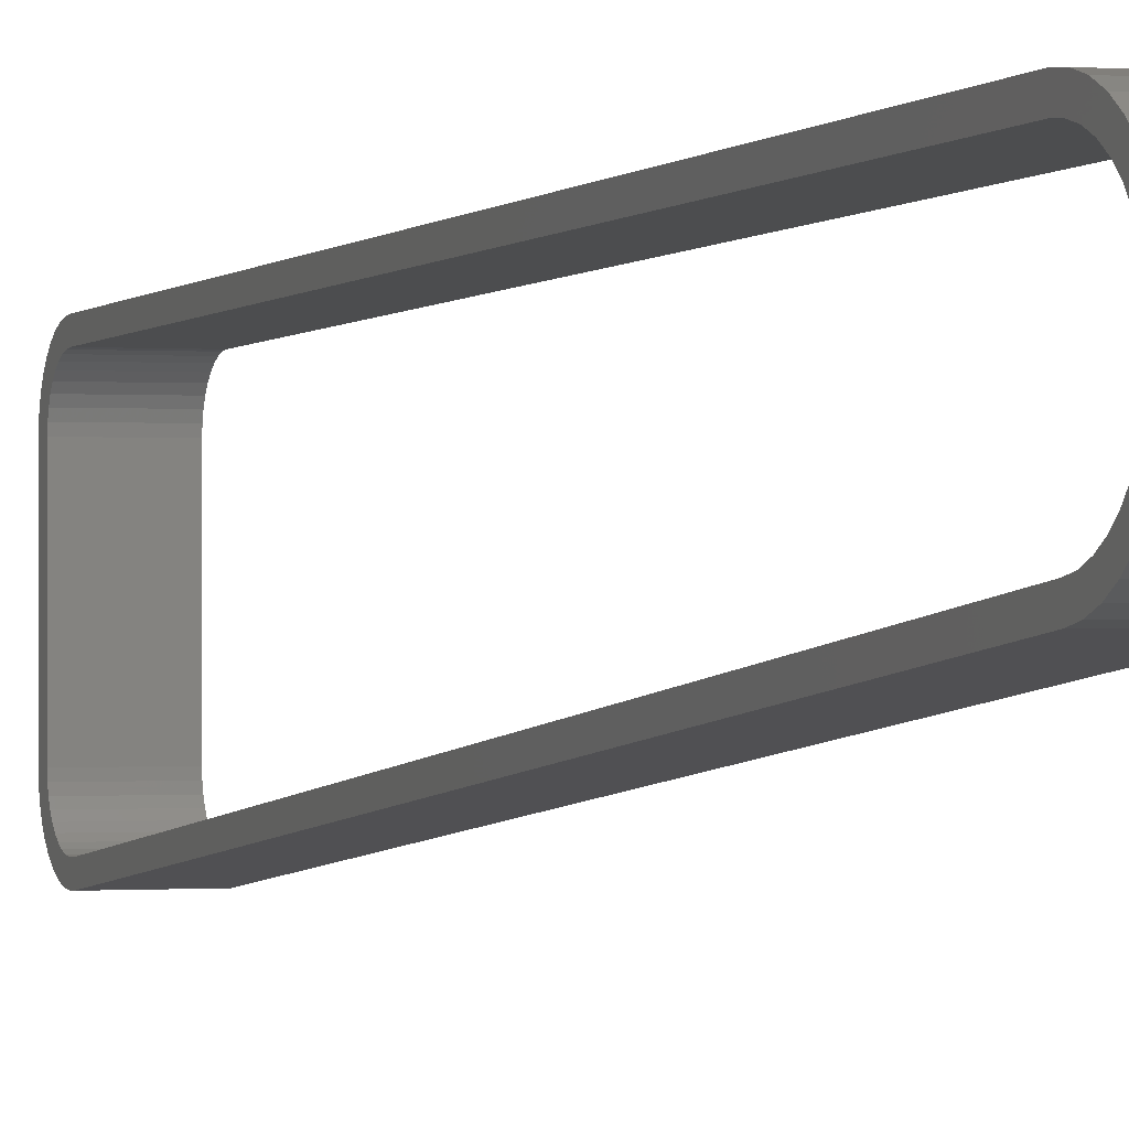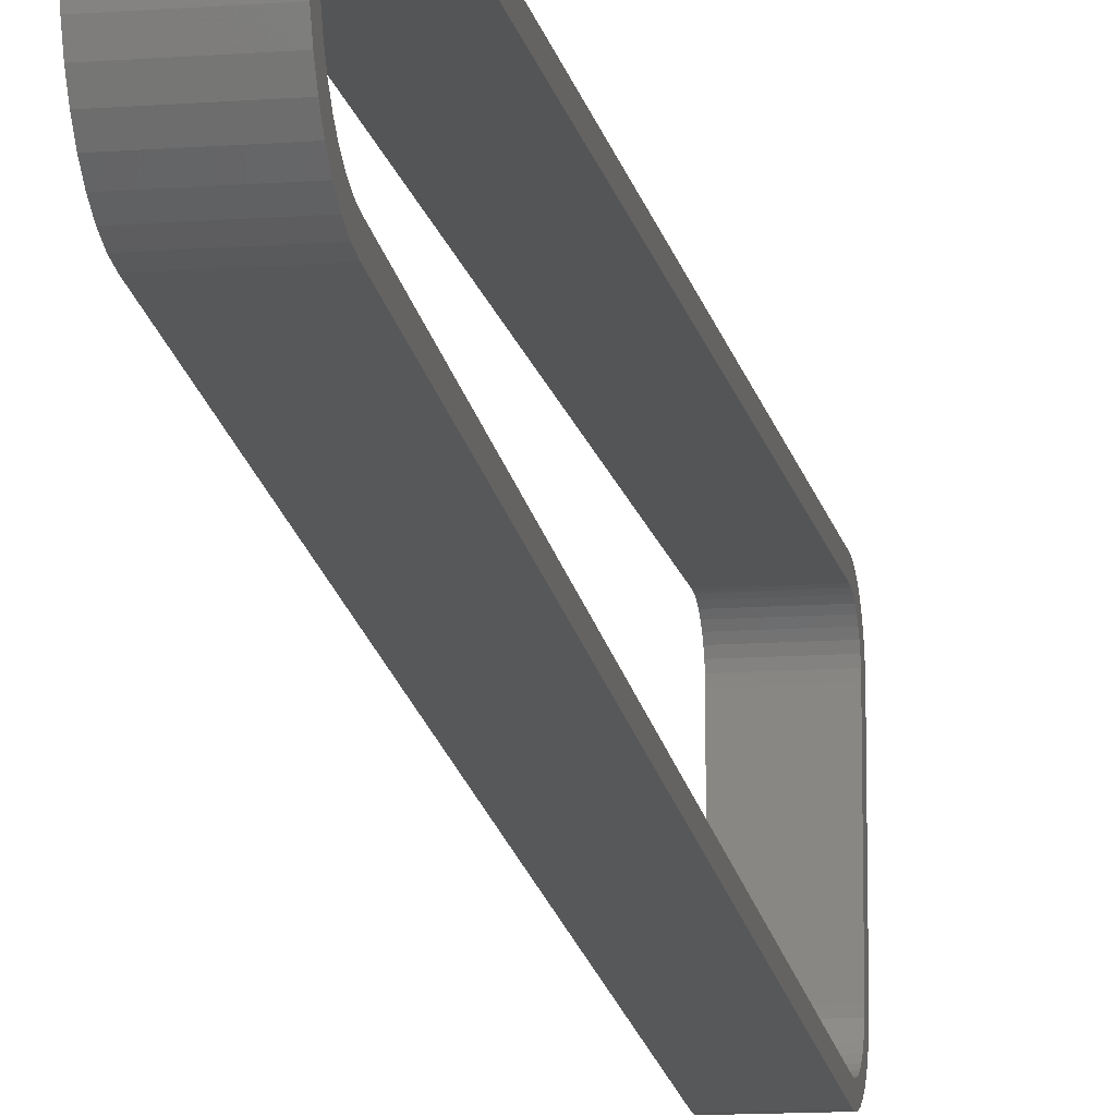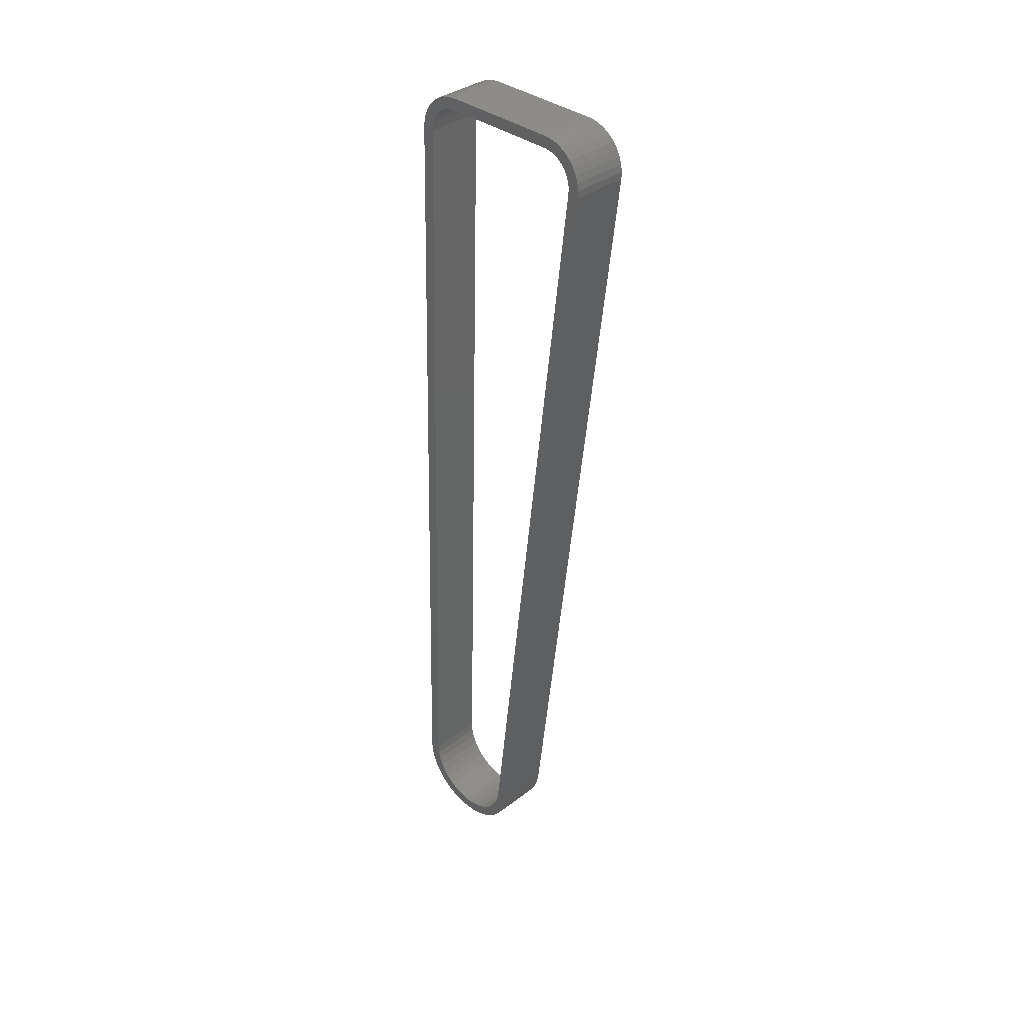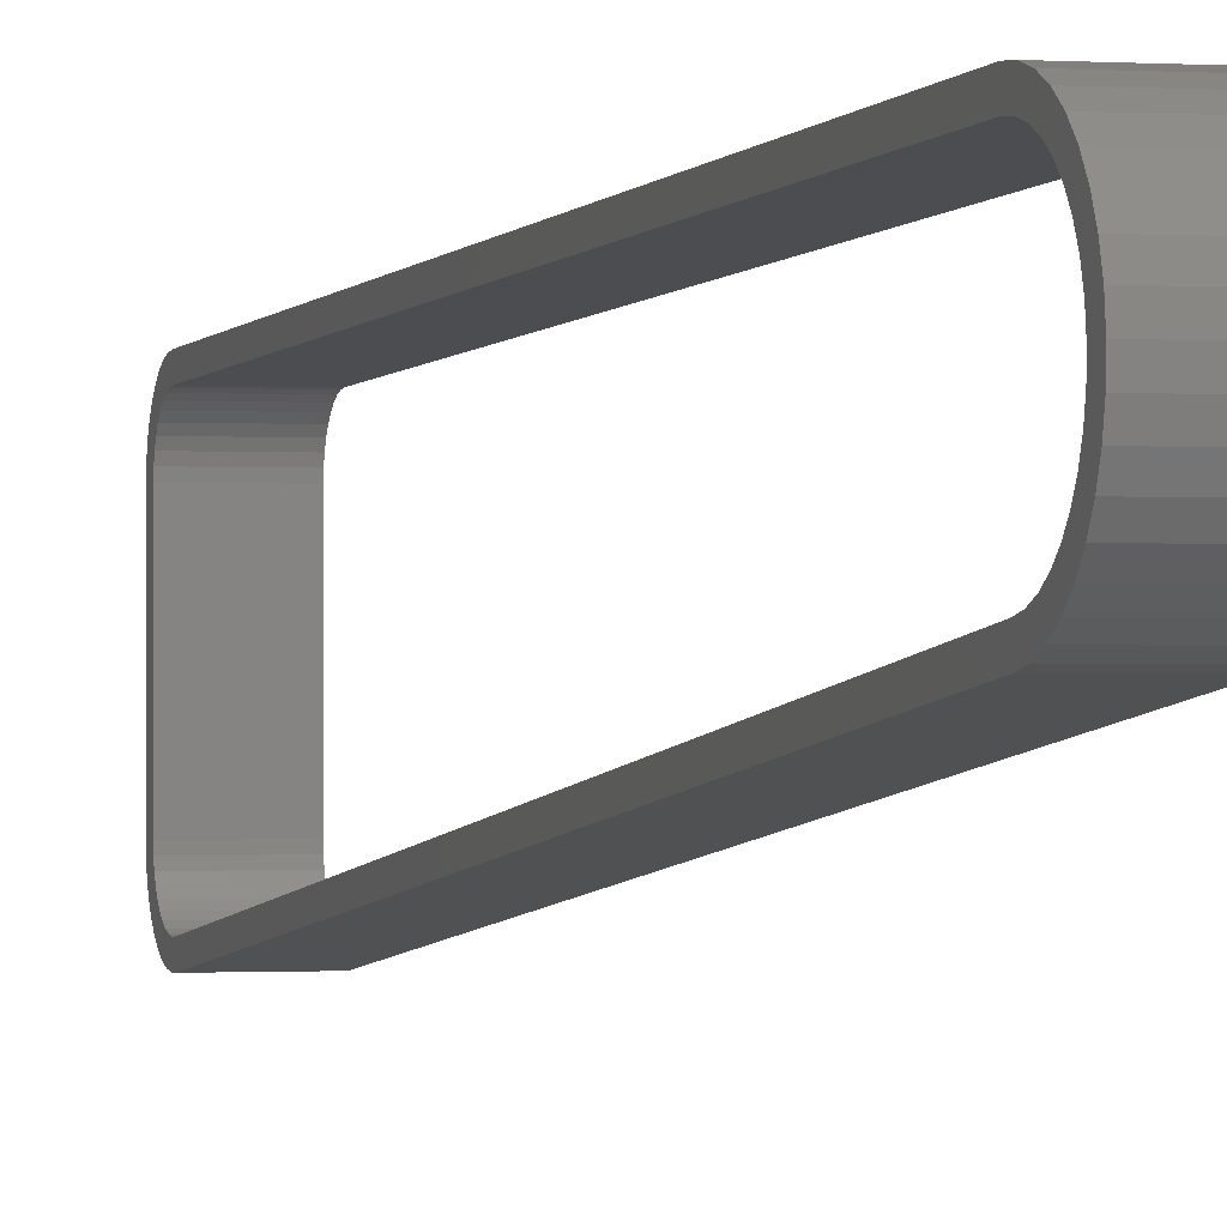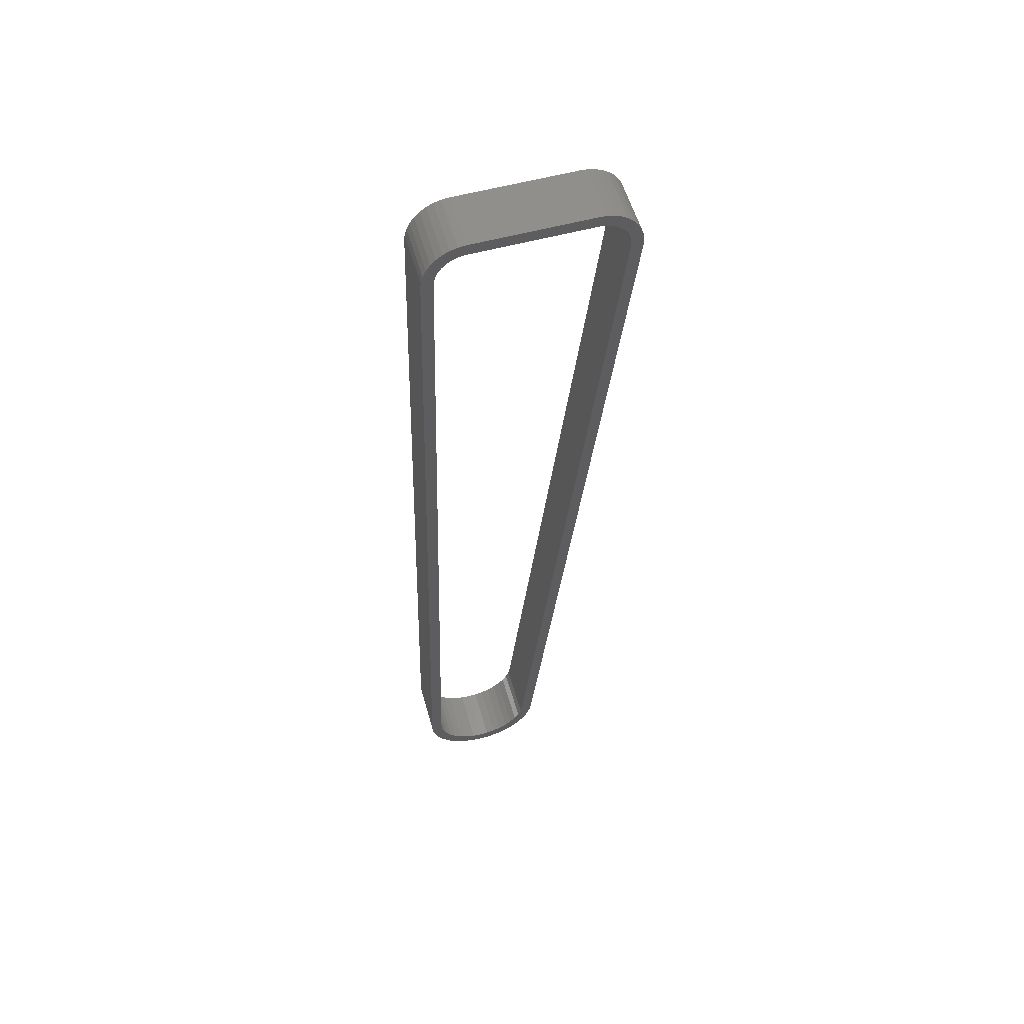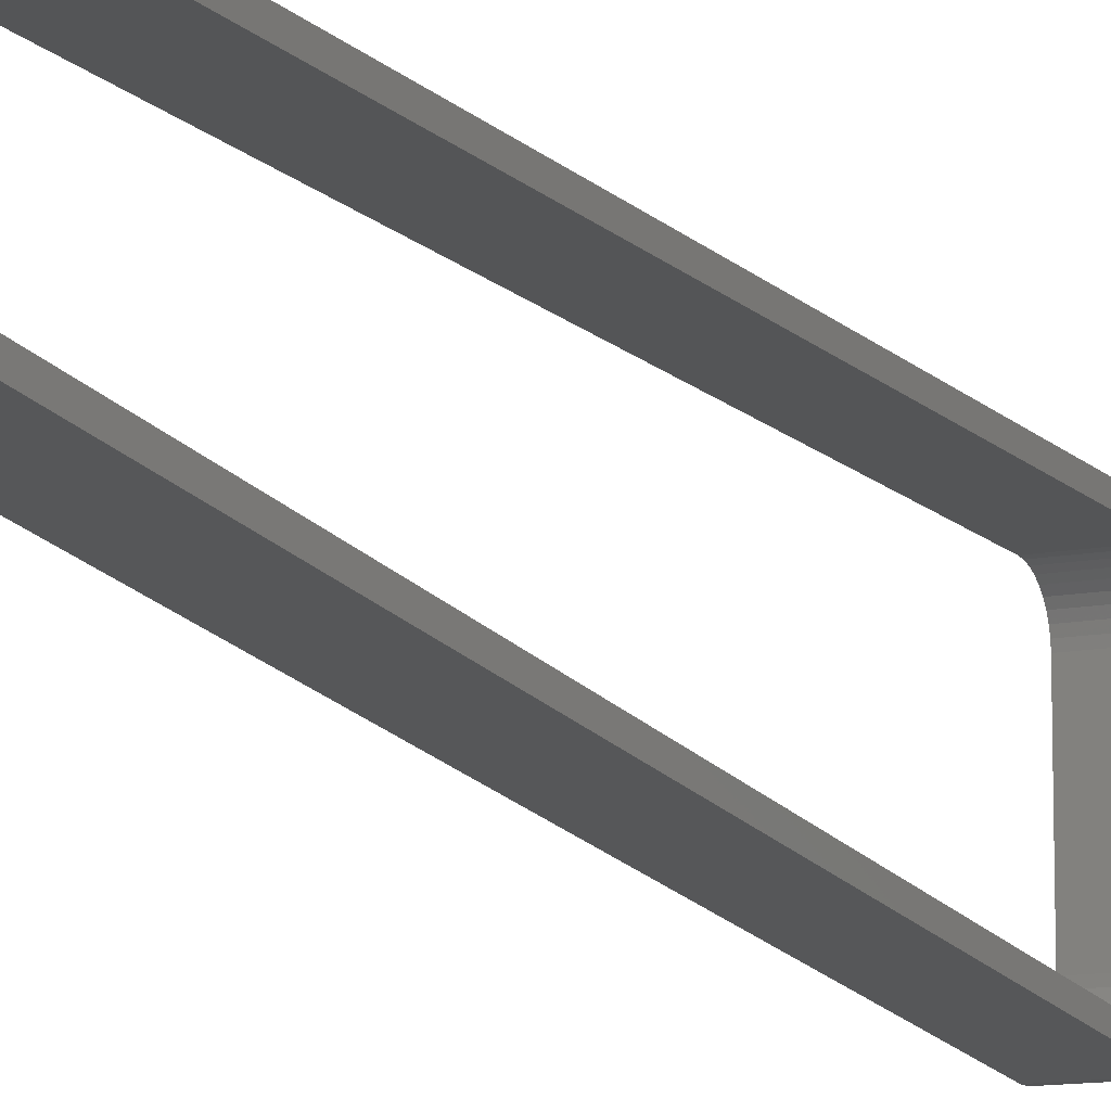
<metadata>
{"format":"stl","ext":"stl","renderer":"f3d","projection":"perspective","resolution":1024,"background":"white","views":[{"elev":-0.3,"azim":-20.2,"up":"+Z"},{"elev":-12.0,"azim":10.4,"up":"+Z"},{"elev":36.3,"azim":135.2,"up":"+Y"},{"elev":-0.6,"azim":-15.8,"up":"+Z"},{"elev":56.3,"azim":74.1,"up":"+Y"},{"elev":-11.3,"azim":26.8,"up":"+Z"}]}
</metadata>
<code>
# stl→obj: 160 verts, 320 faces
v 4.883 22.97 72.89
v 0 22.97 72.89
v 0 23 71.96
v 4.883 23 71.96
v 0 23.19 71.06
v 4.883 23.19 71.06
v 0 23.53 70.2
v 4.883 23.53 70.2
v 0 24 69.41
v 4.883 24 69.41
v 0 24.61 68.71
v 4.883 24.61 68.71
v 0 25.32 68.12
v 4.883 25.32 68.12
v 0 26.12 67.66
v 4.883 26.12 67.66
v 0 26.98 67.33
v 4.883 26.98 67.33
v 0 27.89 67.16
v 4.883 27.89 67.16
v 4.883 28.56 78.14
v 0 28.56 78.14
v 0 27.62 78.08
v 4.883 27.62 78.08
v 0 26.7 77.85
v 4.883 26.7 77.85
v 0 25.84 77.48
v 4.883 25.84 77.48
v 0 25.05 76.96
v 4.883 25.05 76.96
v 0 24.37 76.31
v 4.883 24.37 76.31
v 0 23.8 75.56
v 4.883 23.8 75.56
v 0 23.37 74.72
v 4.883 23.37 74.72
v 0 23.09 73.82
v 4.883 23.09 73.82
v 0 23.97 72.89
v 0 24.07 73.65
v 0 24.31 74.38
v 0 24.67 75.07
v 0 25.14 75.68
v 0 25.71 76.2
v 0 26.36 76.62
v 0 27.07 76.92
v 0 27.82 77.1
v 0 28.59 77.14
v 4.883 23.97 72.89
v 4.883 24.07 73.65
v 4.883 24.31 74.38
v 4.883 24.67 75.07
v 4.883 25.14 75.68
v 4.883 25.71 76.2
v 4.883 26.36 76.62
v 4.883 27.07 76.92
v 4.883 27.82 77.1
v 4.883 28.59 77.14
v 4.883 98.68 76.25
v 0 98.68 76.25
v 0 98.71 75.25
v 4.883 98.71 75.25
v 4.883 102.3 72.69
v 0 102.3 72.69
v 0 102.2 73.31
v 4.883 102.2 73.31
v 0 102 73.9
v 4.883 102 73.9
v 0 101.8 74.46
v 4.883 101.8 74.46
v 0 101.4 74.97
v 4.883 101.4 74.97
v 0 101 75.41
v 4.883 101 75.41
v 0 100.5 75.76
v 4.883 100.5 75.76
v 0 99.9 76.03
v 4.883 99.9 76.03
v 0 99.3 76.19
v 4.883 99.3 76.19
v 0 99.16 75.2
v 0 99.59 75.07
v 0 99.99 74.88
v 0 100.4 74.61
v 0 100.7 74.29
v 0 100.9 73.92
v 0 101.1 73.52
v 0 101.2 73.08
v 0 101.3 72.64
v 4.883 99.16 75.2
v 4.883 99.59 75.07
v 4.883 99.99 74.88
v 4.883 100.4 74.61
v 4.883 100.7 74.29
v 4.883 100.9 73.92
v 4.883 101.1 73.52
v 4.883 101.2 73.08
v 4.883 101.3 72.64
v 4.883 102.3 62.69
v 0 102.3 62.69
v 0 101.3 62.64
v 4.883 101.3 62.64
v 4.883 98.28 59.04
v 0 98.28 59.04
v 0 98.89 59.03
v 4.883 98.89 59.03
v 0 99.49 59.12
v 4.883 99.49 59.12
v 0 100.1 59.32
v 4.883 100.1 59.32
v 0 100.6 59.6
v 4.883 100.6 59.6
v 0 101.1 59.98
v 4.883 101.1 59.98
v 0 101.5 60.42
v 4.883 101.5 60.42
v 0 101.8 60.93
v 4.883 101.8 60.93
v 0 102.1 61.49
v 4.883 102.1 61.49
v 0 102.2 62.08
v 4.883 102.2 62.08
v 0 101.2 62.2
v 0 101.1 61.77
v 0 100.9 61.37
v 0 100.7 61
v 0 100.4 60.68
v 0 100 60.42
v 0 99.64 60.22
v 0 99.22 60.09
v 0 98.78 60.02
v 0 98.34 60.04
v 4.883 101.2 62.2
v 4.883 101.1 61.77
v 4.883 100.9 61.37
v 4.883 100.7 61
v 4.883 100.4 60.68
v 4.883 100 60.42
v 4.883 99.64 60.22
v 4.883 99.22 60.09
v 4.883 98.78 60.02
v 4.883 98.34 60.04
v 0 27.95 68.16
v 4.883 27.95 68.16
v 0 27.21 68.31
v 0 26.5 68.58
v 0 25.85 68.96
v 0 25.27 69.45
v 0 24.79 70.03
v 0 24.4 70.68
v 0 24.13 71.39
v 0 23.99 72.13
v 4.883 27.21 68.31
v 4.883 26.5 68.58
v 4.883 25.85 68.96
v 4.883 25.27 69.45
v 4.883 24.79 70.03
v 4.883 24.4 70.68
v 4.883 24.13 71.39
v 4.883 23.99 72.13
f 1 2 3
f 1 3 4
f 4 3 5
f 4 5 6
f 6 5 7
f 6 7 8
f 8 7 9
f 8 9 10
f 10 9 11
f 10 11 12
f 12 11 13
f 12 13 14
f 14 13 15
f 14 15 16
f 16 15 17
f 16 17 18
f 18 17 19
f 18 19 20
f 21 22 23
f 21 23 24
f 24 23 25
f 24 25 26
f 26 25 27
f 26 27 28
f 28 27 29
f 28 29 30
f 30 29 31
f 30 31 32
f 32 31 33
f 32 33 34
f 34 33 35
f 34 35 36
f 36 35 37
f 36 37 38
f 38 37 2
f 38 2 1
f 39 2 40
f 40 2 37
f 40 37 41
f 41 37 35
f 41 35 42
f 42 35 33
f 42 33 43
f 43 33 31
f 43 31 44
f 44 31 29
f 44 29 45
f 45 29 27
f 45 27 46
f 46 27 25
f 46 25 47
f 47 25 23
f 47 23 48
f 48 23 22
f 49 39 50
f 50 39 40
f 50 40 51
f 51 40 41
f 51 41 52
f 52 41 42
f 52 42 53
f 53 42 43
f 53 43 54
f 54 43 44
f 54 44 55
f 55 44 45
f 55 45 56
f 56 45 46
f 56 46 57
f 57 46 47
f 57 47 58
f 58 47 48
f 58 21 57
f 57 21 24
f 57 24 56
f 56 24 26
f 56 26 55
f 55 26 28
f 55 28 54
f 54 28 30
f 54 30 53
f 53 30 32
f 53 32 52
f 52 32 34
f 52 34 51
f 51 34 36
f 51 36 50
f 50 36 38
f 50 38 49
f 49 38 1
f 21 59 22
f 22 59 60
f 22 60 48
f 48 60 61
f 48 61 58
f 58 61 62
f 21 58 59
f 59 58 62
f 63 64 65
f 63 65 66
f 66 65 67
f 66 67 68
f 68 67 69
f 68 69 70
f 70 69 71
f 70 71 72
f 72 71 73
f 72 73 74
f 74 73 75
f 74 75 76
f 76 75 77
f 76 77 78
f 78 77 79
f 78 79 80
f 80 79 60
f 80 60 59
f 61 60 81
f 81 60 79
f 81 79 82
f 82 79 77
f 82 77 83
f 83 77 75
f 83 75 84
f 84 75 73
f 84 73 85
f 85 73 71
f 85 71 86
f 86 71 69
f 86 69 87
f 87 69 67
f 87 67 88
f 88 67 65
f 88 65 89
f 89 65 64
f 62 61 90
f 90 61 81
f 90 81 91
f 91 81 82
f 91 82 92
f 92 82 83
f 92 83 93
f 93 83 84
f 93 84 94
f 94 84 85
f 94 85 95
f 95 85 86
f 95 86 96
f 96 86 87
f 96 87 97
f 97 87 88
f 97 88 98
f 98 88 89
f 98 63 97
f 97 63 66
f 97 66 96
f 96 66 68
f 96 68 95
f 95 68 70
f 95 70 94
f 94 70 72
f 94 72 93
f 93 72 74
f 93 74 92
f 92 74 76
f 92 76 91
f 91 76 78
f 91 78 90
f 90 78 80
f 90 80 62
f 62 80 59
f 63 99 64
f 64 99 100
f 64 100 89
f 89 100 101
f 89 101 98
f 98 101 102
f 63 98 99
f 99 98 102
f 103 104 105
f 103 105 106
f 106 105 107
f 106 107 108
f 108 107 109
f 108 109 110
f 110 109 111
f 110 111 112
f 112 111 113
f 112 113 114
f 114 113 115
f 114 115 116
f 116 115 117
f 116 117 118
f 118 117 119
f 118 119 120
f 120 119 121
f 120 121 122
f 122 121 100
f 122 100 99
f 101 100 123
f 123 100 121
f 123 121 124
f 124 121 119
f 124 119 125
f 125 119 117
f 125 117 126
f 126 117 115
f 126 115 127
f 127 115 113
f 127 113 128
f 128 113 111
f 128 111 129
f 129 111 109
f 129 109 130
f 130 109 107
f 130 107 131
f 131 107 105
f 131 105 132
f 132 105 104
f 102 101 133
f 133 101 123
f 133 123 134
f 134 123 124
f 134 124 135
f 135 124 125
f 135 125 136
f 136 125 126
f 136 126 137
f 137 126 127
f 137 127 138
f 138 127 128
f 138 128 139
f 139 128 129
f 139 129 140
f 140 129 130
f 140 130 141
f 141 130 131
f 141 131 142
f 142 131 132
f 142 103 141
f 141 103 106
f 141 106 140
f 140 106 108
f 140 108 139
f 139 108 110
f 139 110 138
f 138 110 112
f 138 112 137
f 137 112 114
f 137 114 136
f 136 114 116
f 136 116 135
f 135 116 118
f 135 118 134
f 134 118 120
f 134 120 133
f 133 120 122
f 133 122 102
f 102 122 99
f 103 20 104
f 104 20 19
f 104 19 132
f 132 19 143
f 132 143 142
f 142 143 144
f 103 142 20
f 20 142 144
f 143 19 145
f 145 19 17
f 145 17 146
f 146 17 15
f 146 15 147
f 147 15 13
f 147 13 148
f 148 13 11
f 148 11 149
f 149 11 9
f 149 9 150
f 150 9 7
f 150 7 151
f 151 7 5
f 151 5 152
f 152 5 3
f 152 3 39
f 39 3 2
f 144 143 153
f 153 143 145
f 153 145 154
f 154 145 146
f 154 146 155
f 155 146 147
f 155 147 156
f 156 147 148
f 156 148 157
f 157 148 149
f 157 149 158
f 158 149 150
f 158 150 159
f 159 150 151
f 159 151 160
f 160 151 152
f 160 152 49
f 49 152 39
f 49 1 160
f 160 1 4
f 160 4 159
f 159 4 6
f 159 6 158
f 158 6 8
f 158 8 157
f 157 8 10
f 157 10 156
f 156 10 12
f 156 12 155
f 155 12 14
f 155 14 154
f 154 14 16
f 154 16 153
f 153 16 18
f 153 18 144
f 144 18 20

</code>
